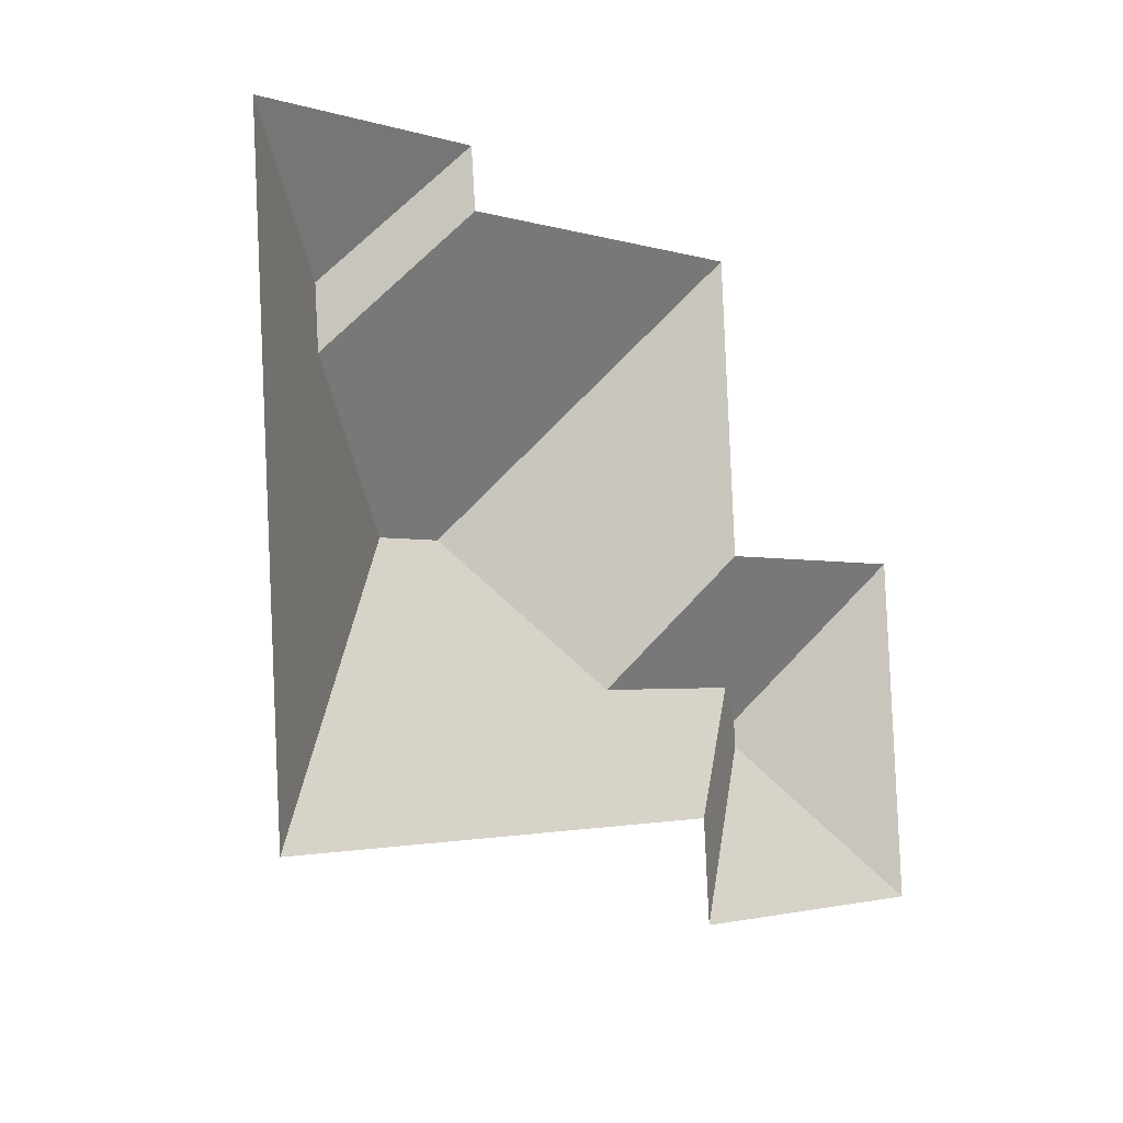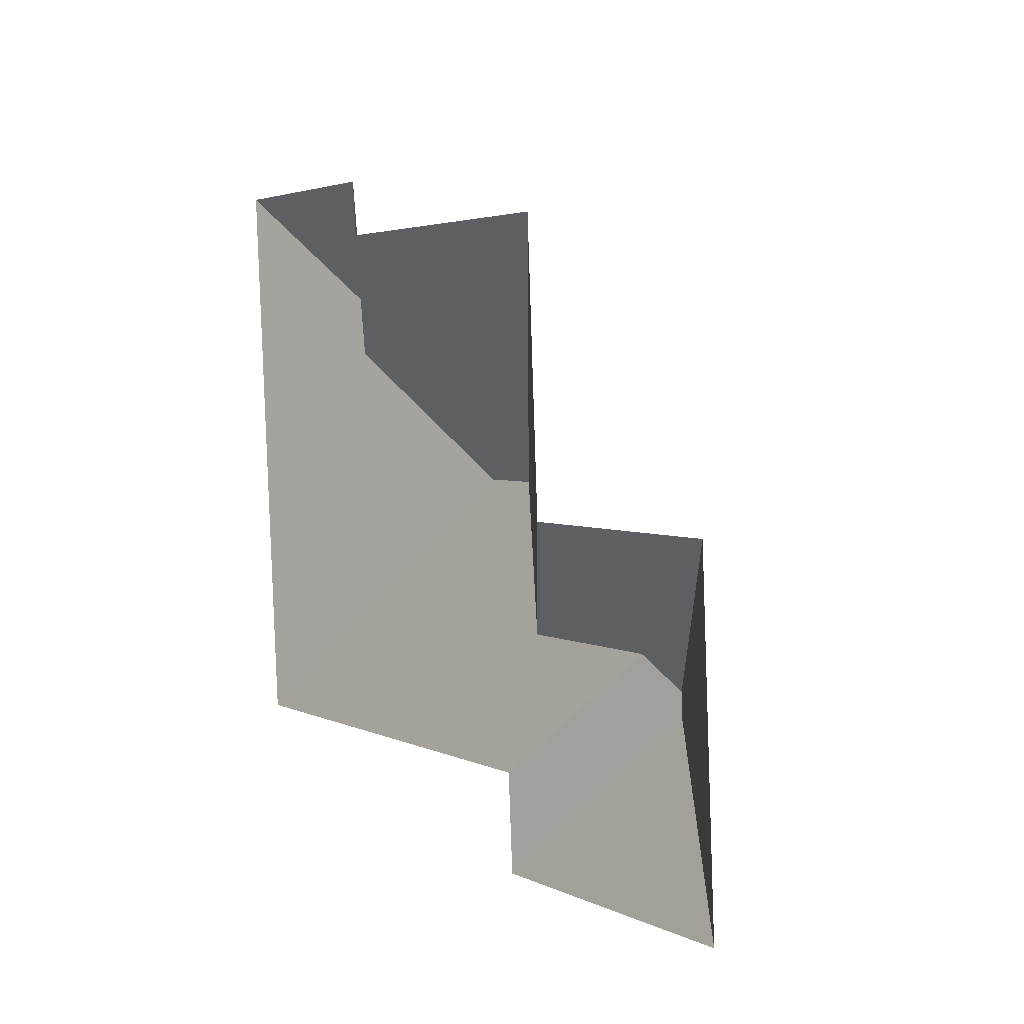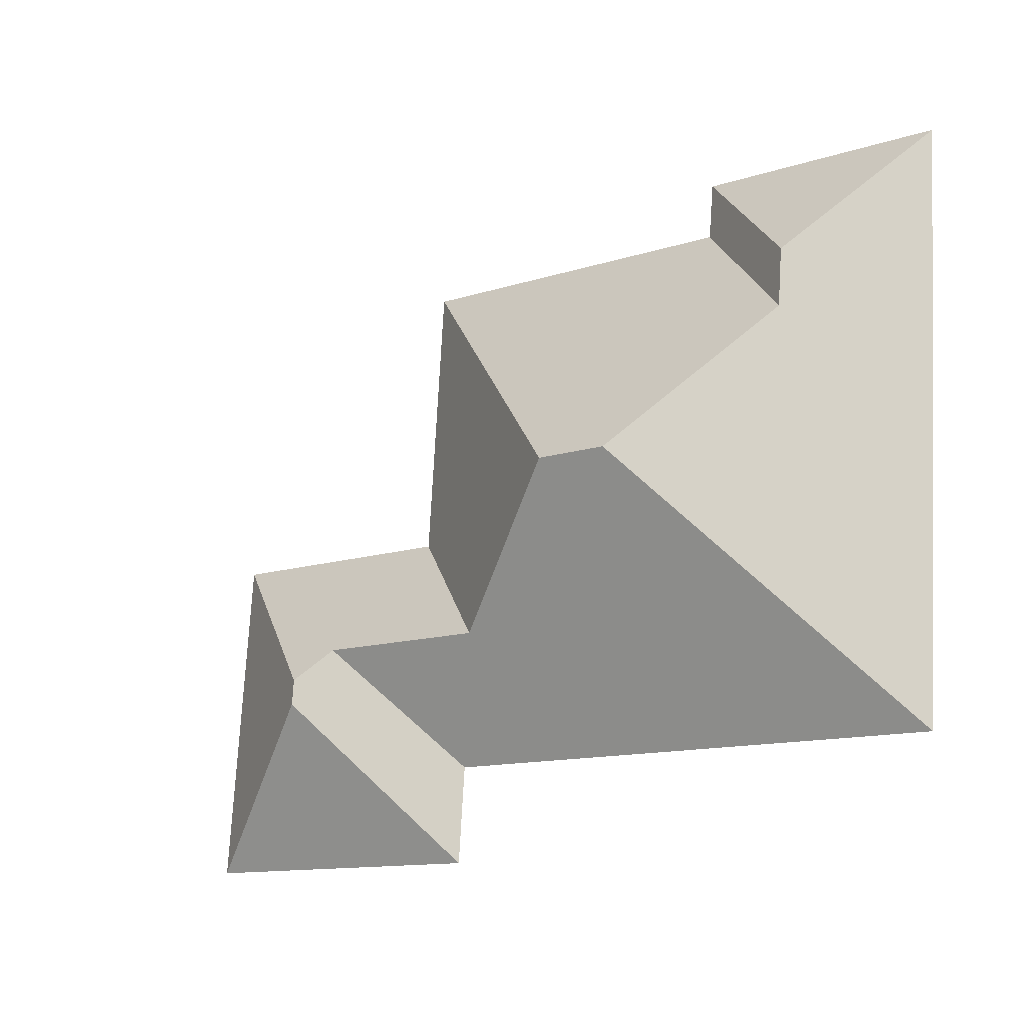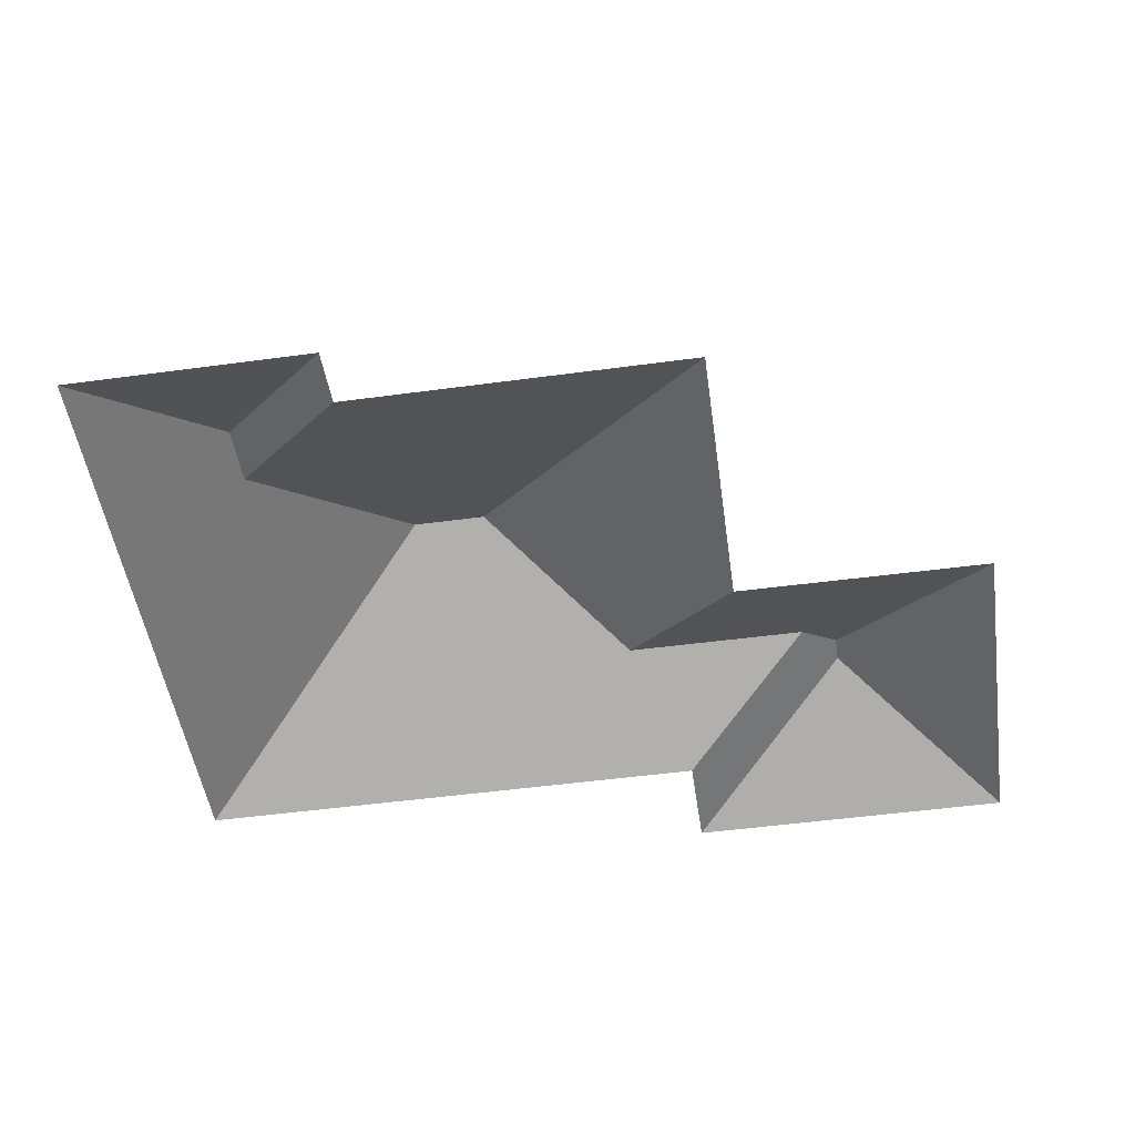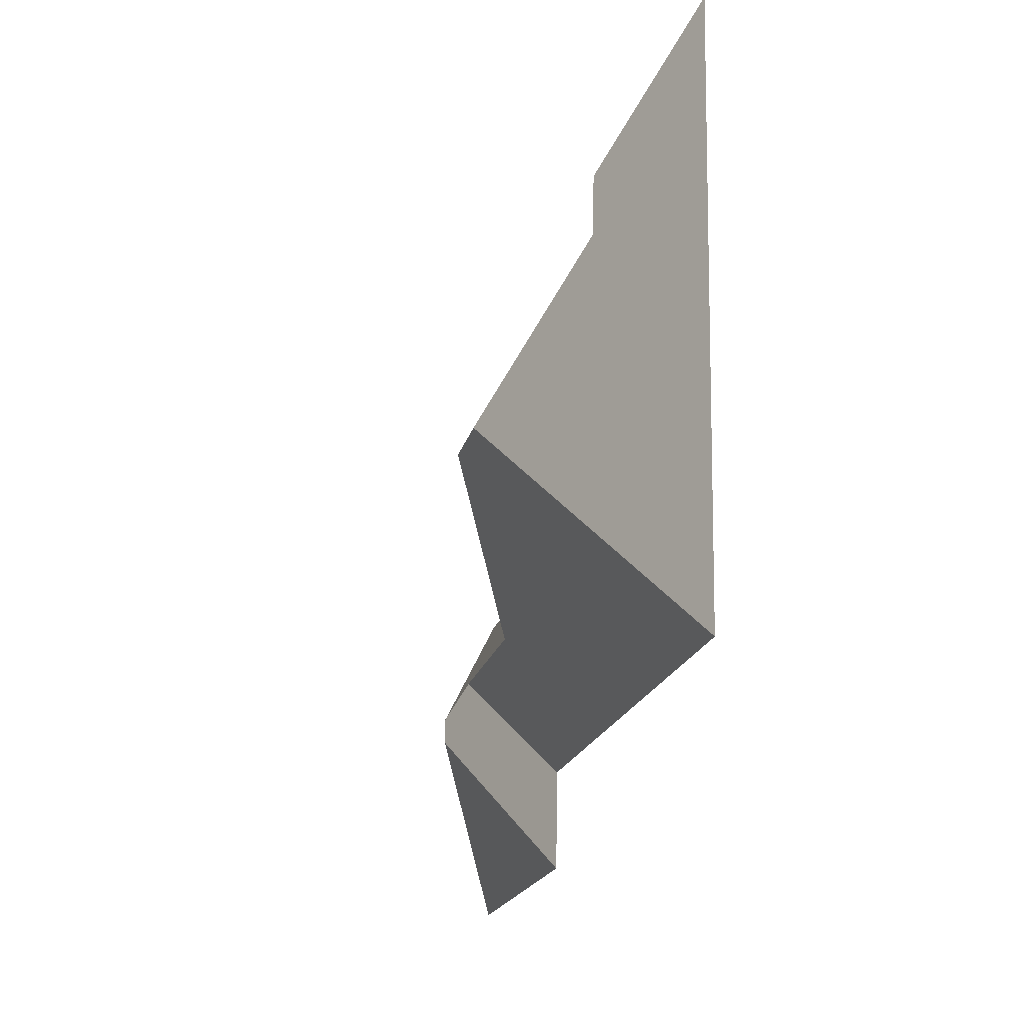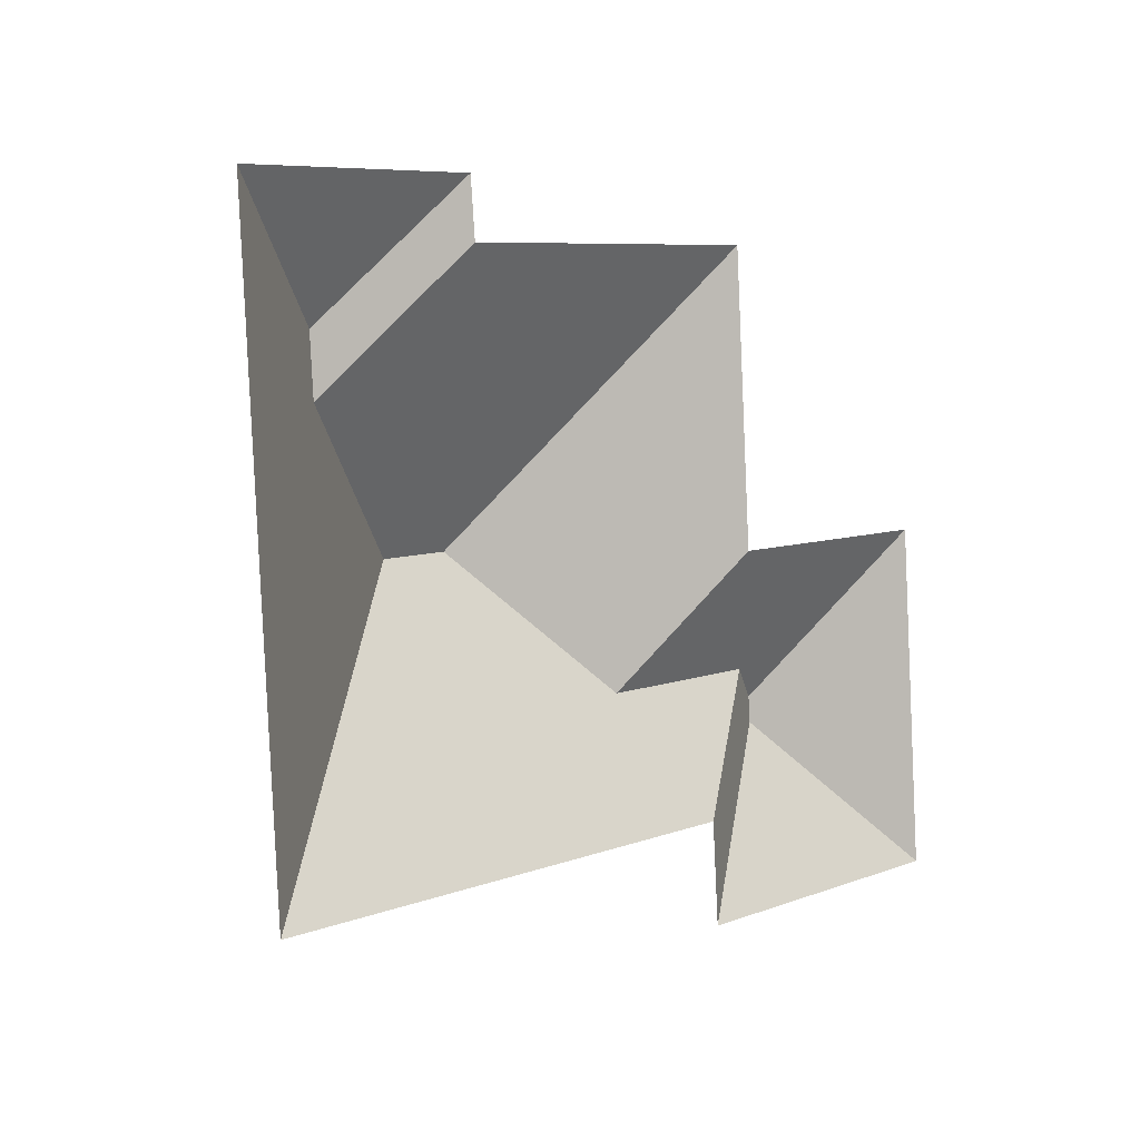
<metadata>
{"format":"obj","ext":"obj","renderer":"f3d","projection":"perspective","resolution":1024,"background":"white","views":[{"elev":-7.1,"azim":-49.4,"up":"+Z"},{"elev":7.6,"azim":59.2,"up":"+Z"},{"elev":-18.8,"azim":-142.8,"up":"+Z"},{"elev":-50.8,"azim":4.5,"up":"+Y"},{"elev":-22.8,"azim":-102.6,"up":"+Z"},{"elev":2.0,"azim":-48.1,"up":"+Z"}]}
</metadata>
<code>
o CG10_500_035061_0018_roof
v 440.5 75 -159.7
v 451.6 75 -322.6
v 370.7 115.9 -251
v 369.8 115.9 -238.7
v 351.7 107.3 -224.1
v 307.9 75 -32.03
v 316.6 75 -167.6
v 295 75 -333.3
v 291.7 75 -286.5
v 263.8 107.4 -229.9
v 193.8 145 -166.7
v 158.3 145 -169.1
v 138.9 75 -16.42
v 141.3 75 -43.16
v 85.96 107.8 -106.4
v 83.73 107.6 -78.37
v 20.36 75 -24.46
v 39.3 75 -303.6
v 440.5 0 -159.7
v 451.6 0 -322.6
v 295 0 -333.3
v 291.7 0 -286.5
v 39.3 0 -303.6
v 20.36 0 -24.46
v 138.9 0 -16.42
v 141.3 0 -43.16
v 307.9 0 -32.03
v 316.6 0 -167.6
f 8 2 3
f 8 3 4 5 9
f 9 5 10 11 12 18
f 18 12 15 16 17
f 2 3 4 1
f 1 4 5 10 7
f 7 10 11 6
f 6 11 12 15 14
f 14 15 16 13
f 13 16 17

</code>
